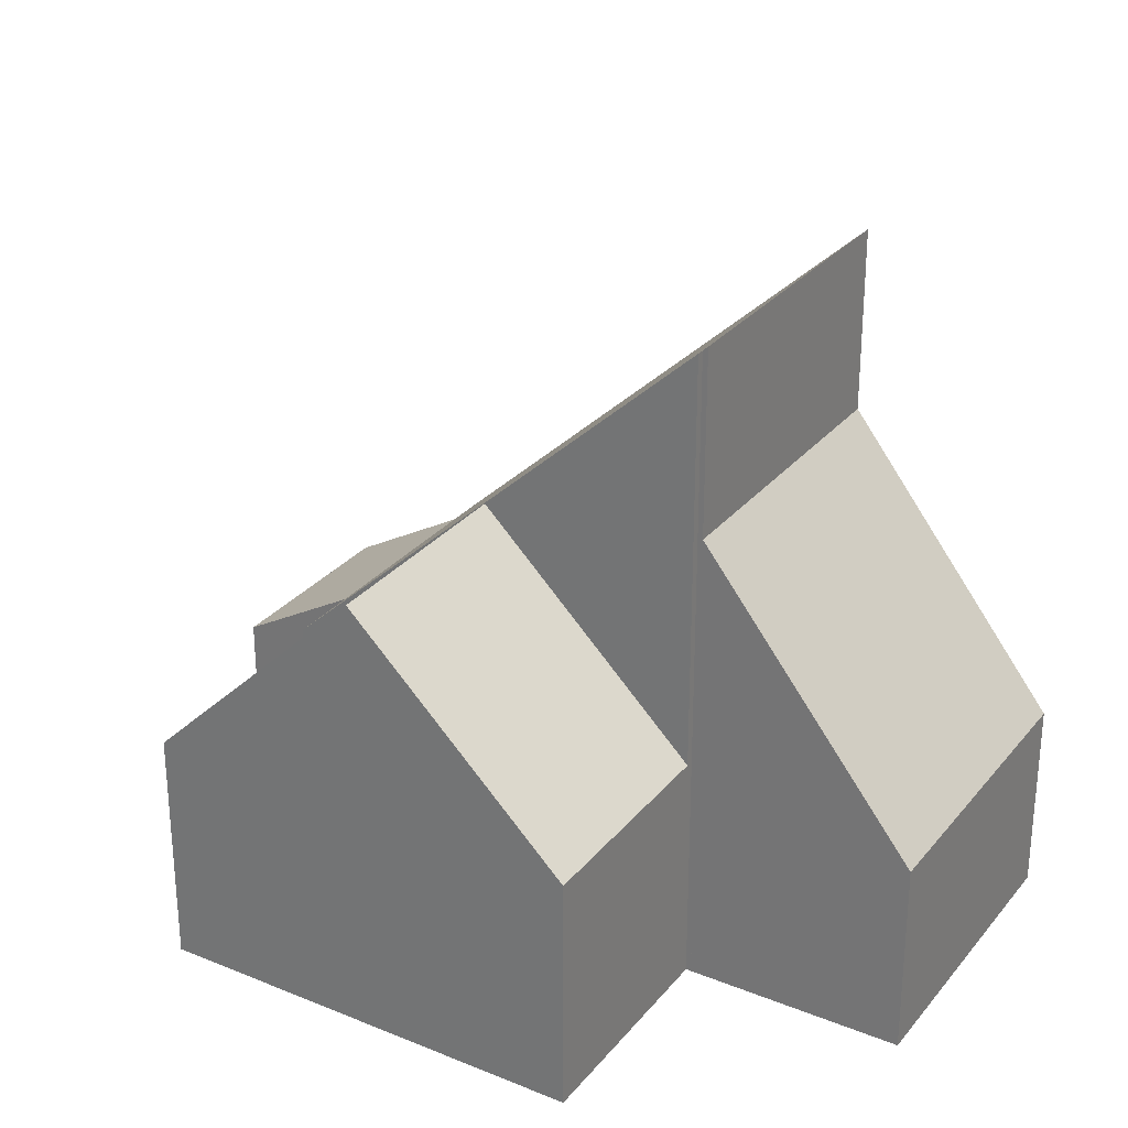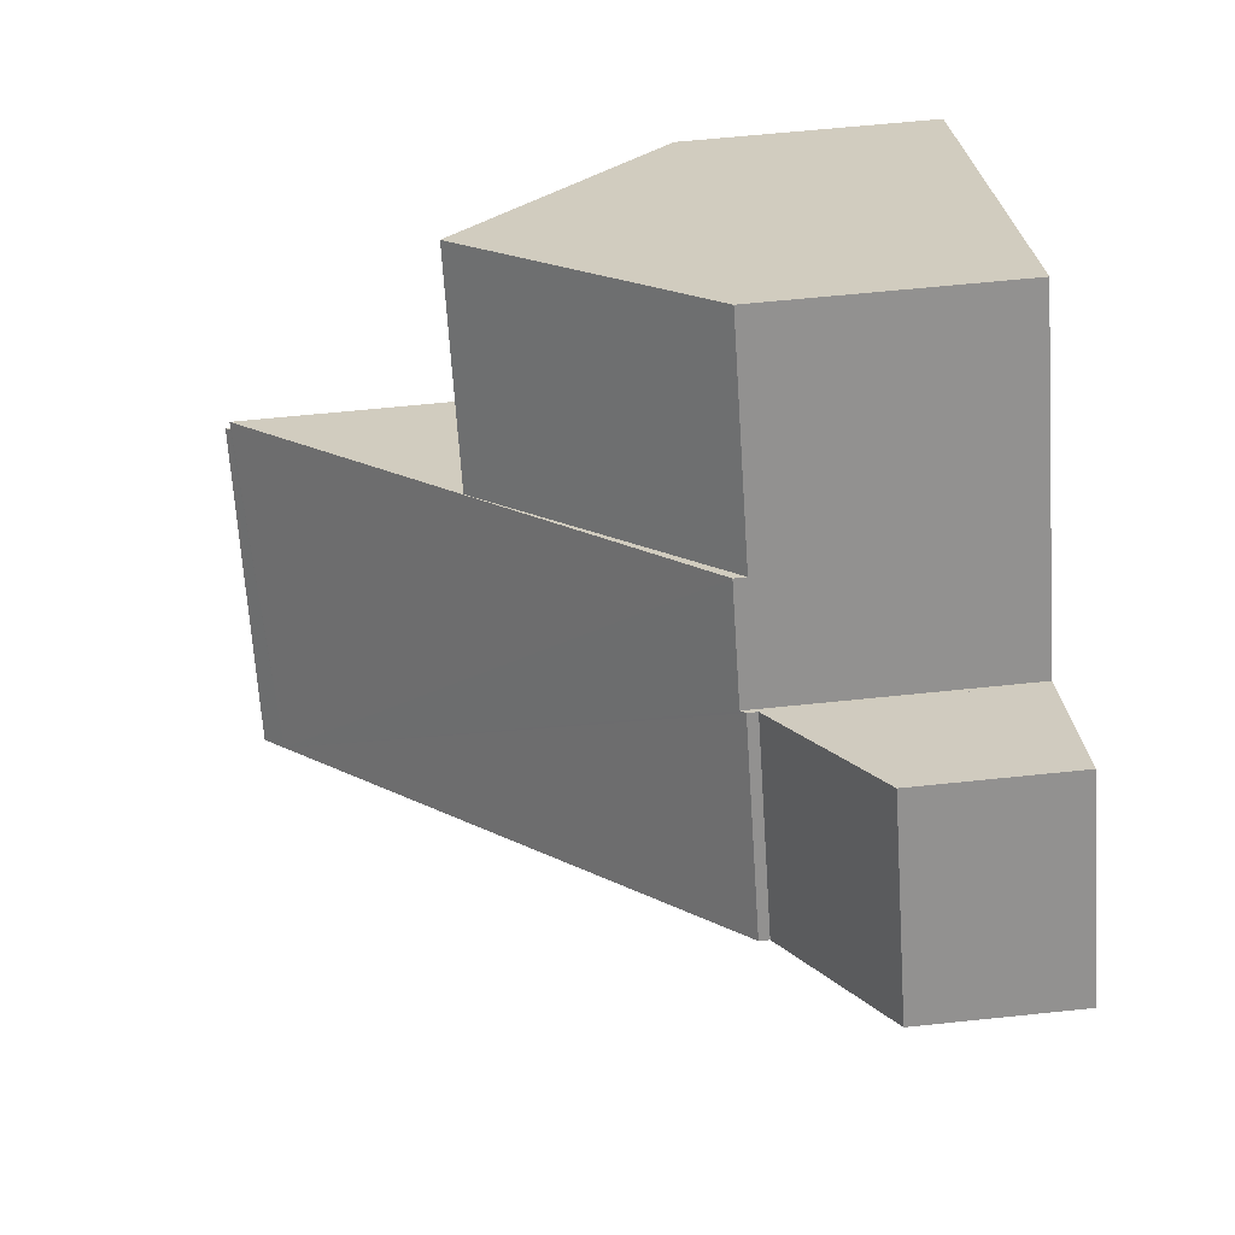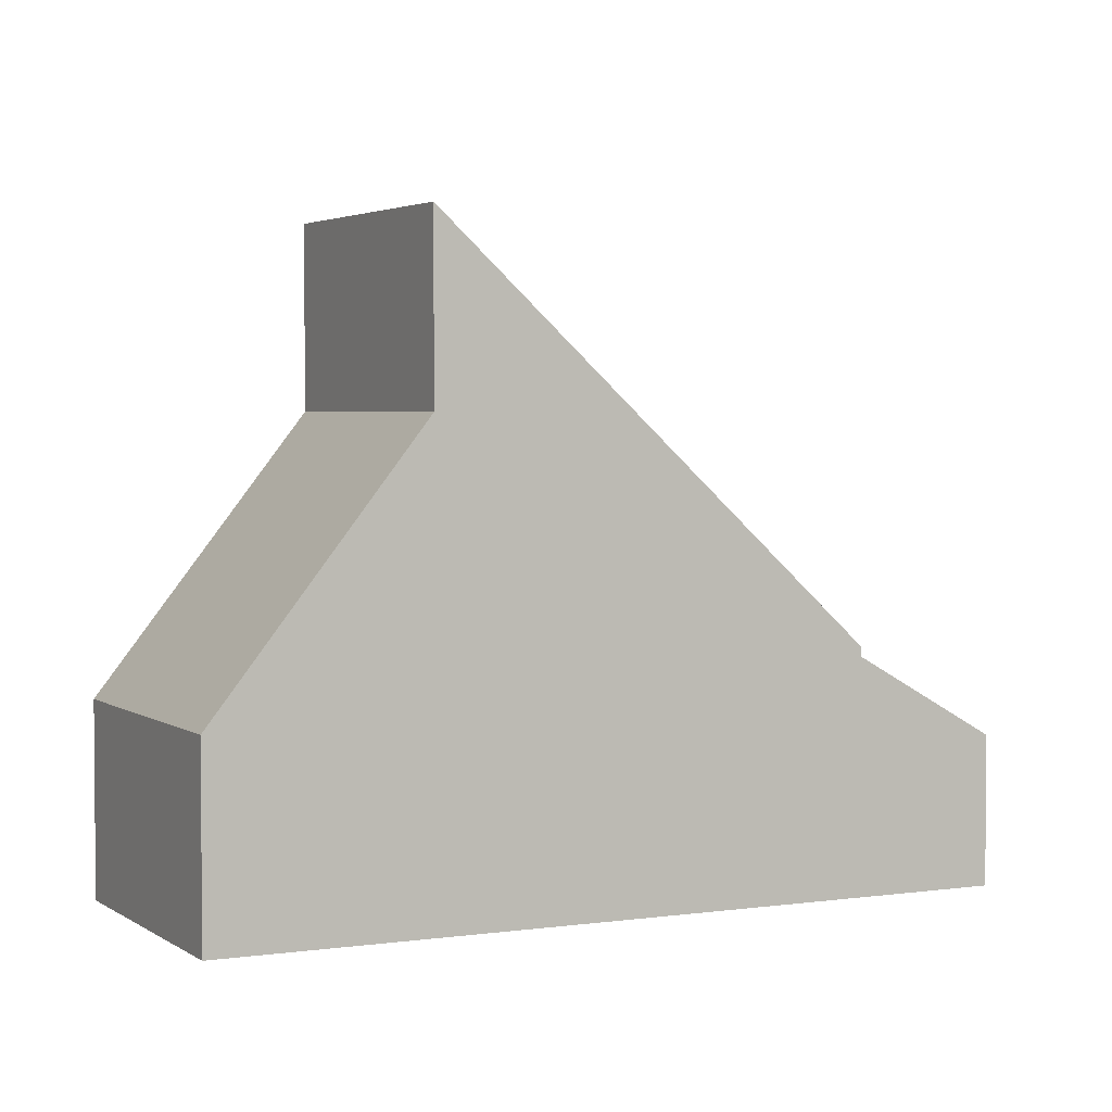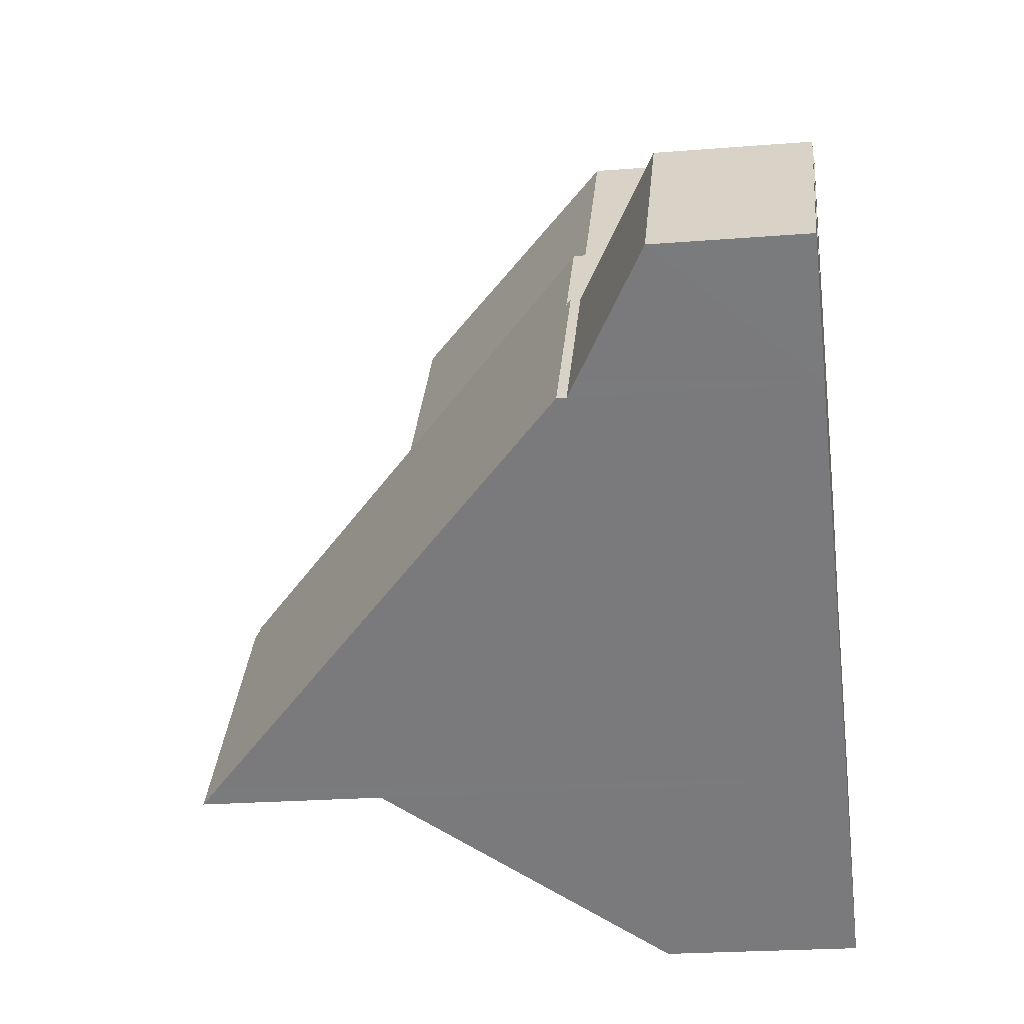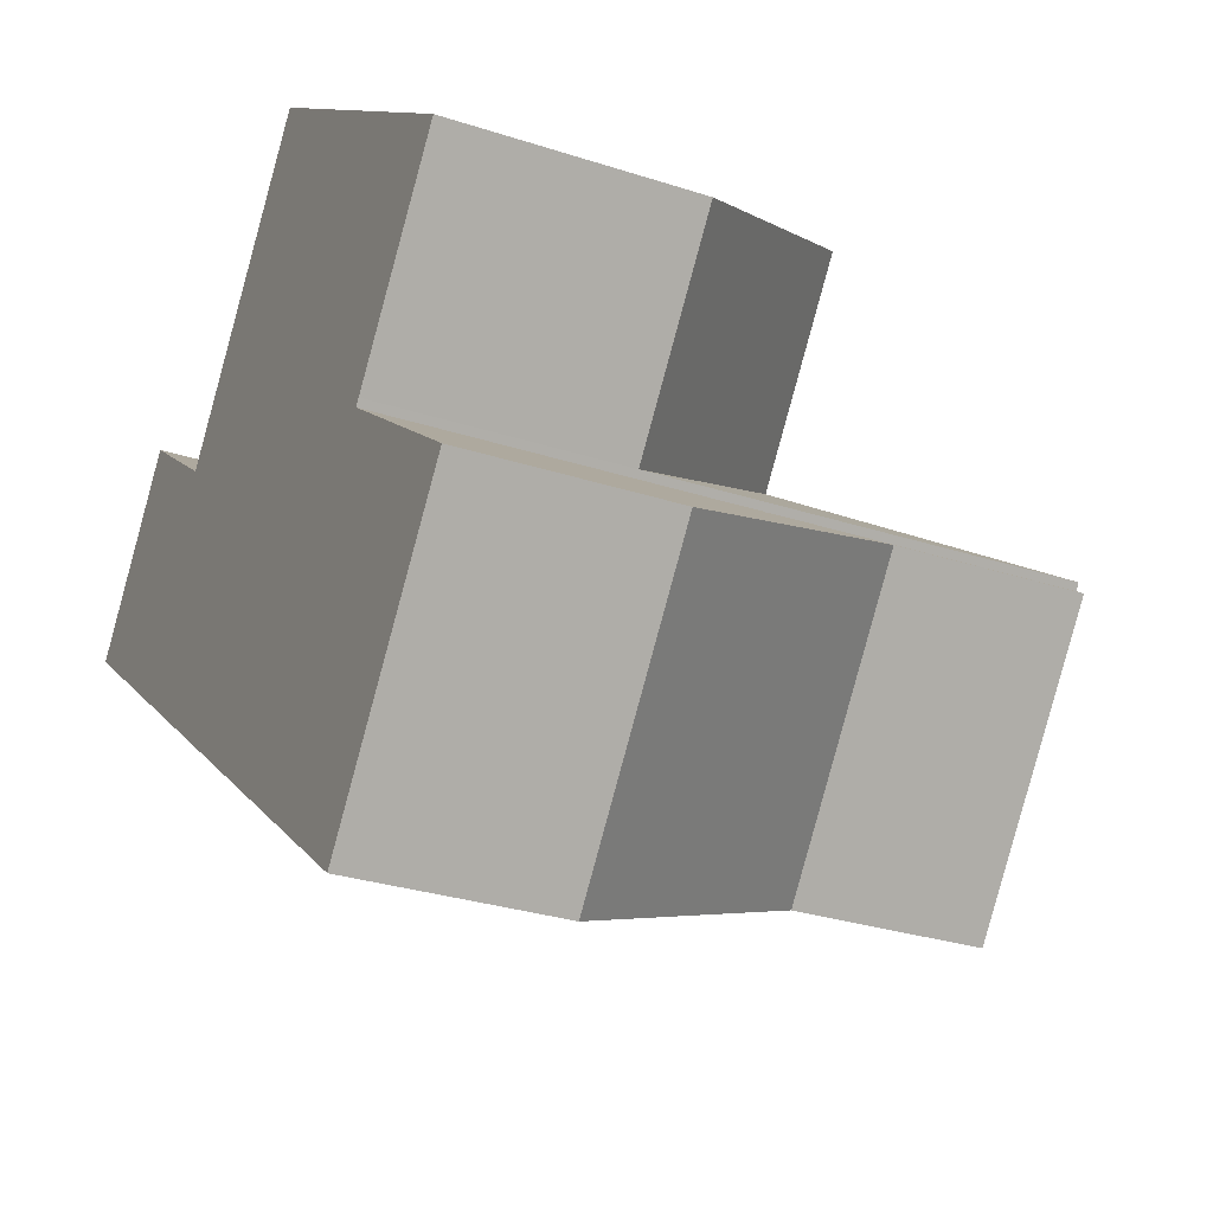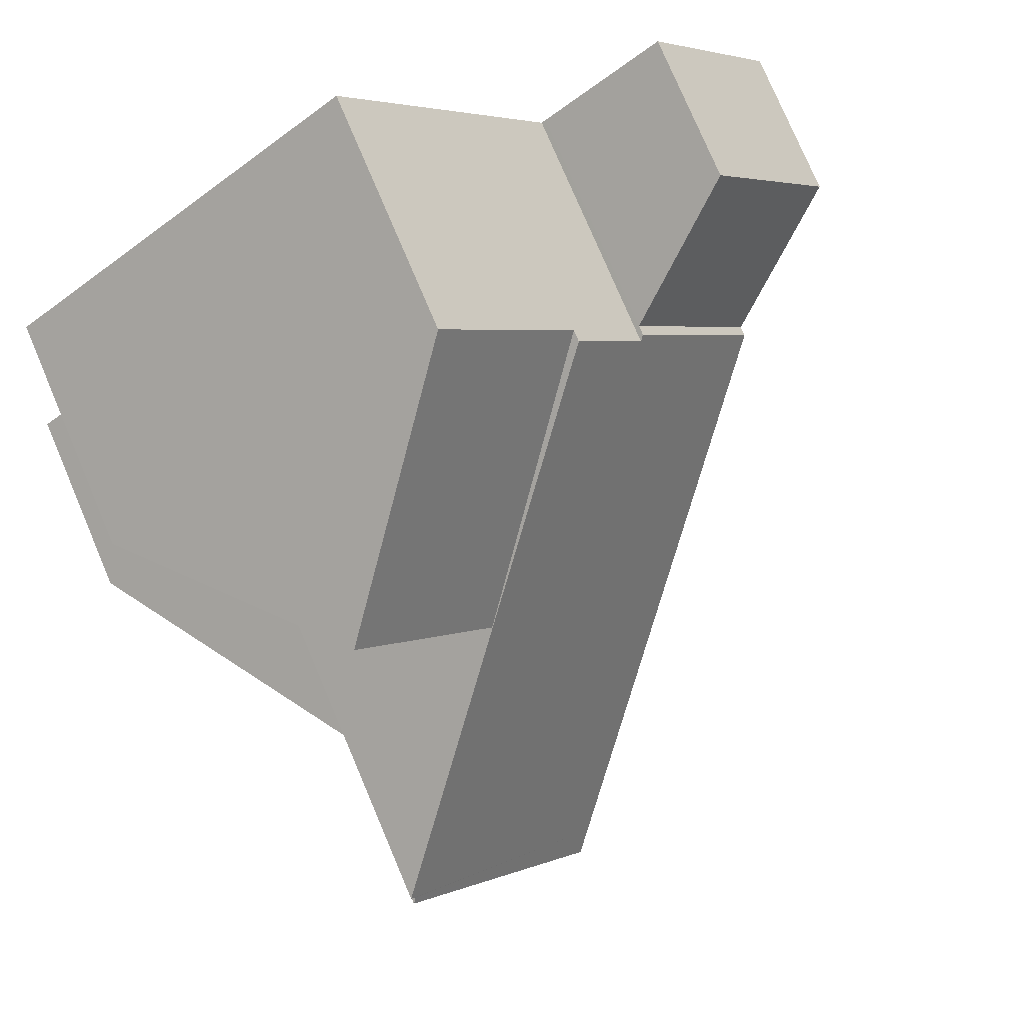
<metadata>
{"format":"obj","ext":"obj","renderer":"f3d","projection":"perspective","resolution":1024,"background":"white","views":[{"elev":28.6,"azim":68.4,"up":"+Y"},{"elev":61.8,"azim":-96.1,"up":"+Z"},{"elev":3.2,"azim":-169.3,"up":"+Y"},{"elev":-22.3,"azim":-82.0,"up":"+Z"},{"elev":-29.6,"azim":64.4,"up":"+Z"},{"elev":77.2,"azim":157.0,"up":"+Z"}]}
</metadata>
<code>
v  12.97 4.613 -1.909
v  12.19 8.727 4.054
v  15.58 4.616 1.51
v  9.575 8.727 0.637
v  8.79 4.614 6.6
v  6.178 4.613 3.183
v  8.79 -4.041e-16 6.6
v  6.178 -1.949e-16 3.183
v  12.19 -2.482e-16 4.054
v  15.58 -9.246e-17 1.51
v  12.97 1.169e-16 -1.909
v  9.575 -3.9e-17 0.637
v  4.751 4.752 1.481
v  8.942 12.37 -6.701
v  2.3 4.751 -1.725
v  4.83 4.844 1.42
v  6.178 4.845 3.183
v  9.575 8.744 0.637
v  12.97 12.64 -1.909
v  12.88 12.64 -2.03
v  9.259 12.74 -6.939
v  12.96 12.74 -2.091
v  12.96 1.28e-16 -2.091
v  12.88 1.243e-16 -2.03
v  4.83 -8.695e-17 1.42
v  4.751 -9.069e-17 1.481
v  9.259 4.249e-16 -6.939
v  2.3 1.056e-16 -1.725
v  8.942 4.103e-16 -6.701
v  2.46 2.918 3.23
v  2.066 4.396 -1.549
v  0 2.922 1.789e-16
v  2.3 4.563 -1.725
v  4.751 4.563 1.481
v  2.46 -1.978e-16 3.23
v  0 0 0
v  2.066 9.485e-17 -1.549
v  12.65 3.788 -9.48
v  12.96 9.139 -2.091
v  16.33 3.788 -4.66
v  9.259 9.139 -6.939
v  16.33 2.853e-16 -4.66
v  12.65 5.805e-16 -9.48
g defaultobject
f 1 2 3
f 2 1 4
f 4 5 2
f 5 4 6
f 6 7 5
f 7 6 8
f 5 3 2
f 3 5 7
f 3 7 9
f 3 9 10
f 10 1 3
f 1 10 11
f 1 6 4
f 6 1 8
f 8 1 12
f 12 1 11
f 9 11 10
f 11 9 7
f 11 7 12
f 12 7 8
f 13 14 15
f 14 13 16
f 14 16 17
f 14 17 18
f 14 18 19
f 14 19 20
f 14 20 21
f 22 21 20
f 18 11 19
f 11 18 17
f 11 17 8
f 11 8 12
f 20 23 22
f 23 20 24
f 13 25 16
f 25 13 26
f 11 20 19
f 20 11 24
f 22 27 21
f 27 22 23
f 27 14 21
f 14 27 15
f 15 27 28
f 28 27 29
f 15 26 13
f 26 15 28
f 16 8 17
f 8 16 25
f 8 25 12
f 23 29 27
f 29 23 24
f 29 24 11
f 29 11 12
f 29 12 28
f 28 12 25
f 28 25 26
f 30 31 32
f 31 30 33
f 33 30 34
f 30 26 34
f 26 30 35
f 26 33 34
f 33 26 28
f 28 31 33
f 31 28 32
f 32 28 36
f 36 28 37
f 36 30 32
f 30 36 35
f 36 26 35
f 26 36 37
f 26 37 28
f 38 39 40
f 39 38 41
f 27 39 41
f 39 27 23
f 23 40 39
f 40 23 42
f 42 38 40
f 38 42 43
f 38 27 41
f 27 38 43
f 43 23 27
f 23 43 42

</code>
